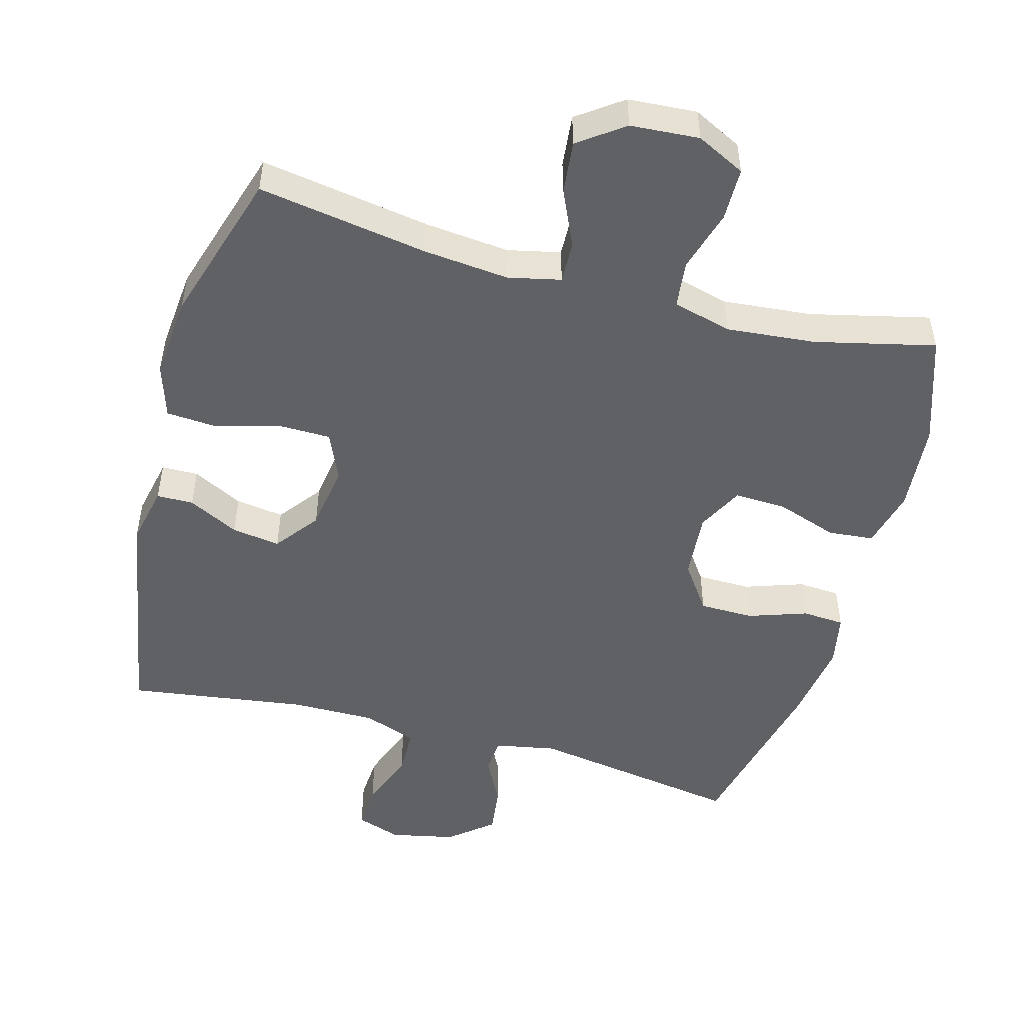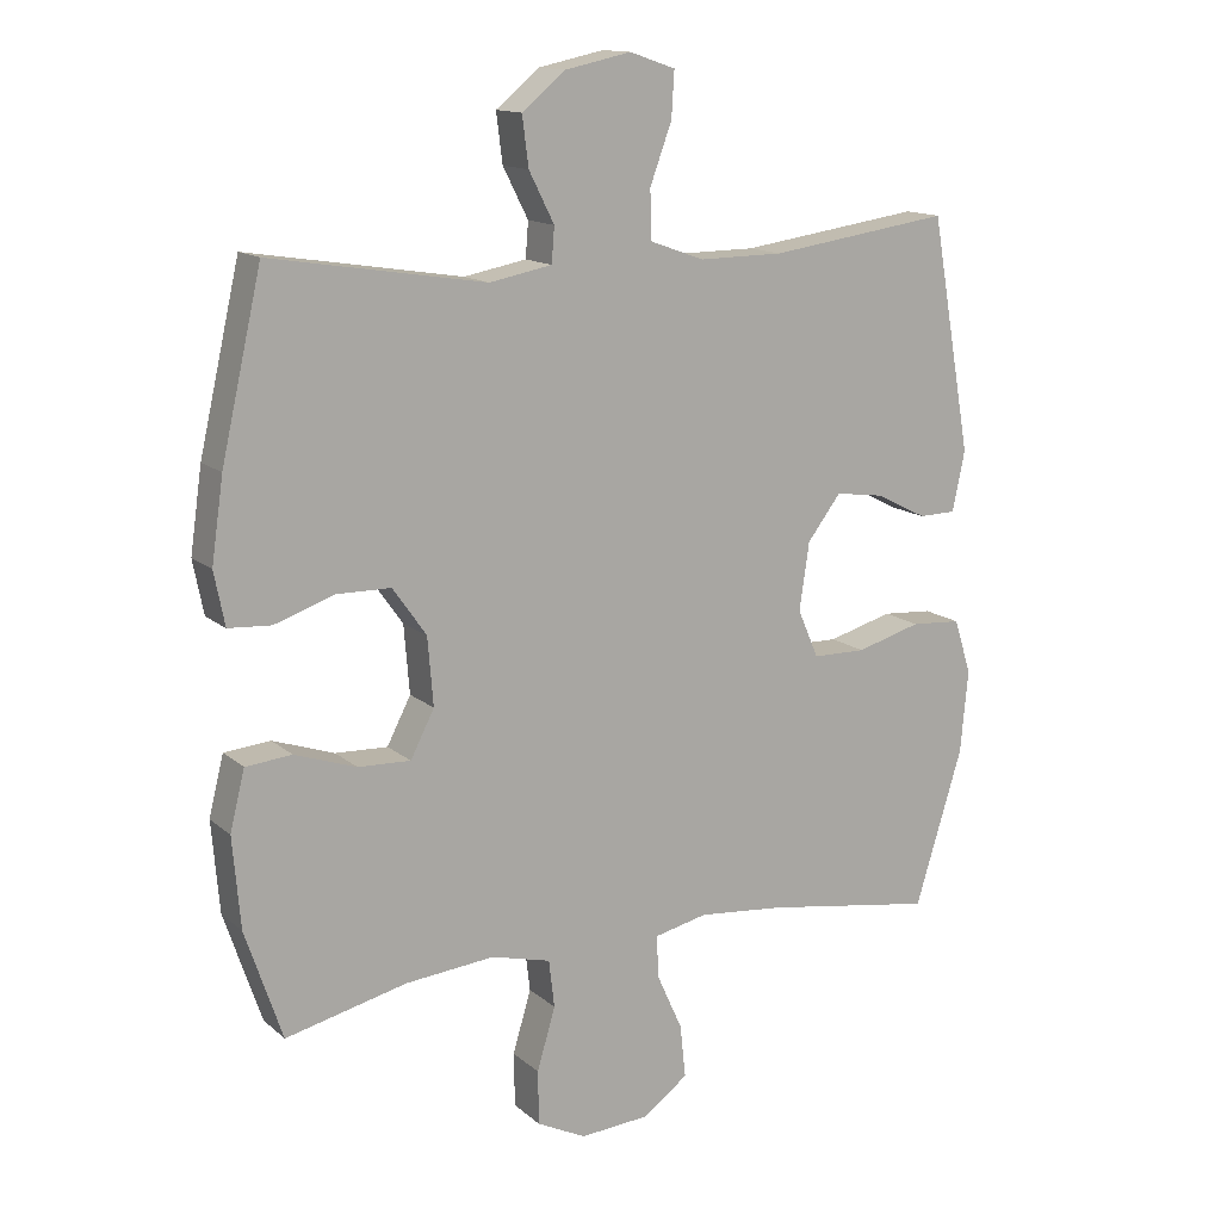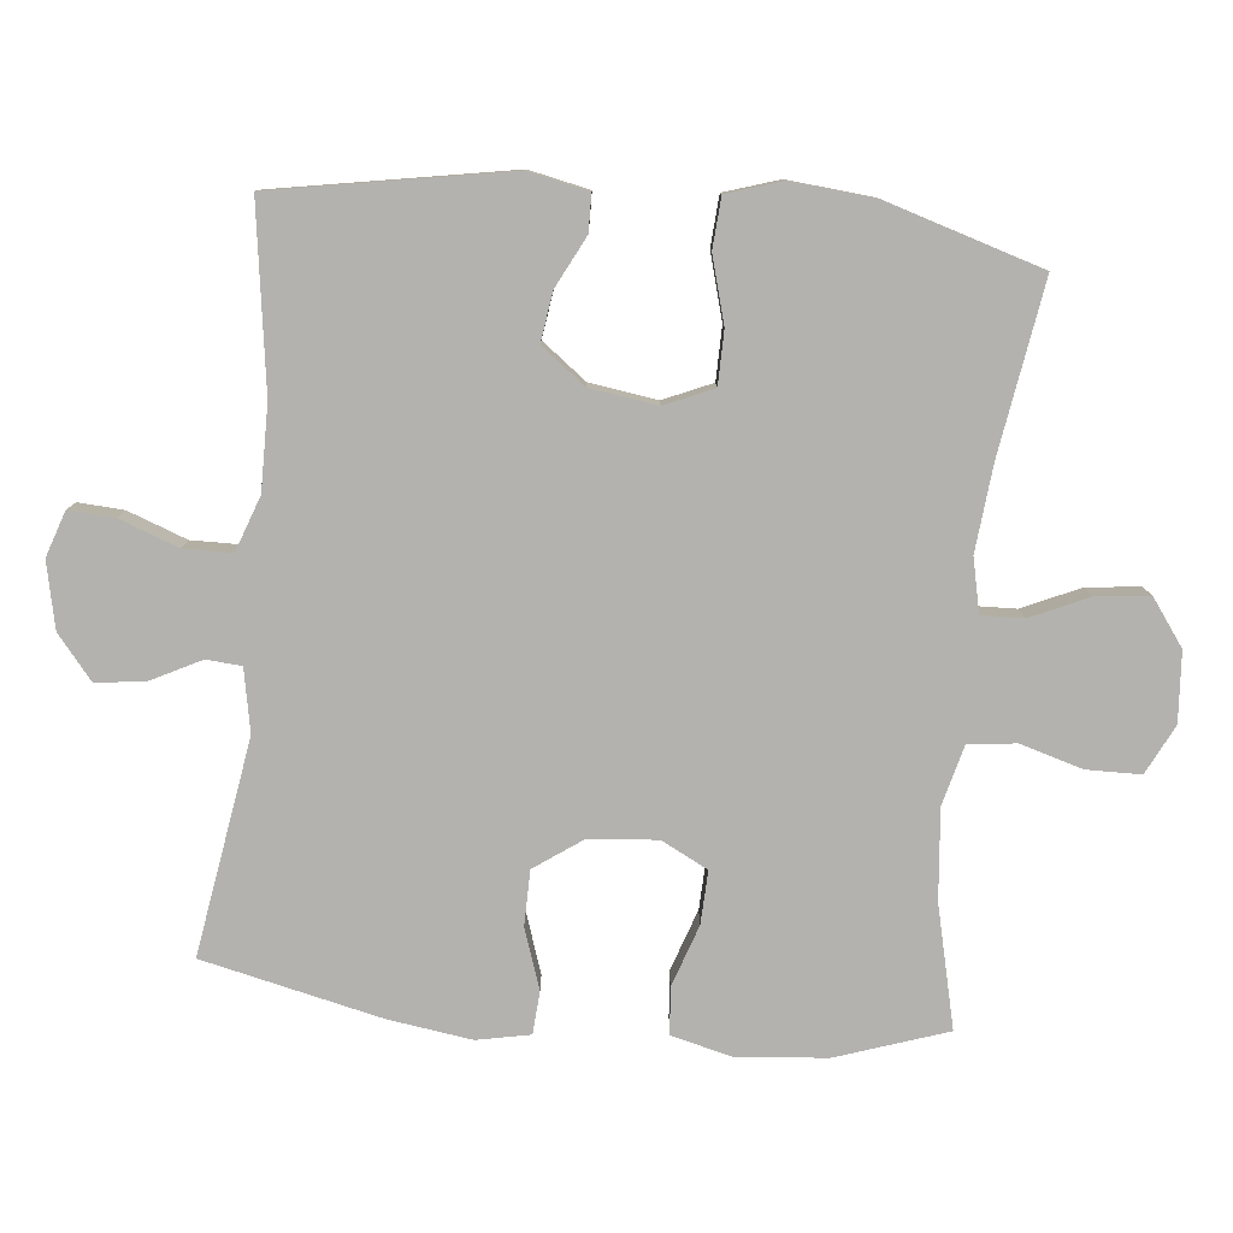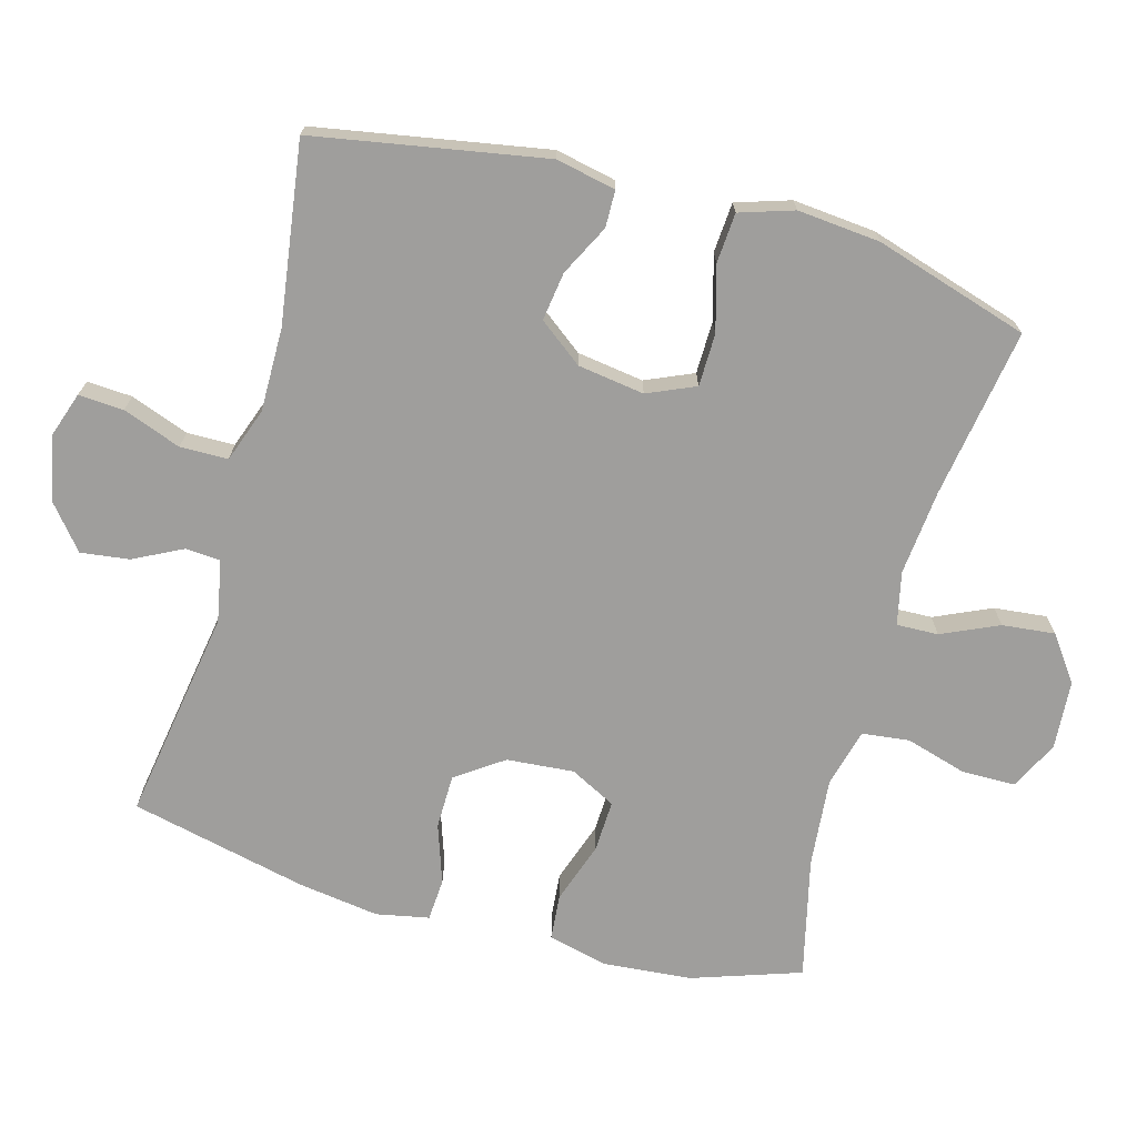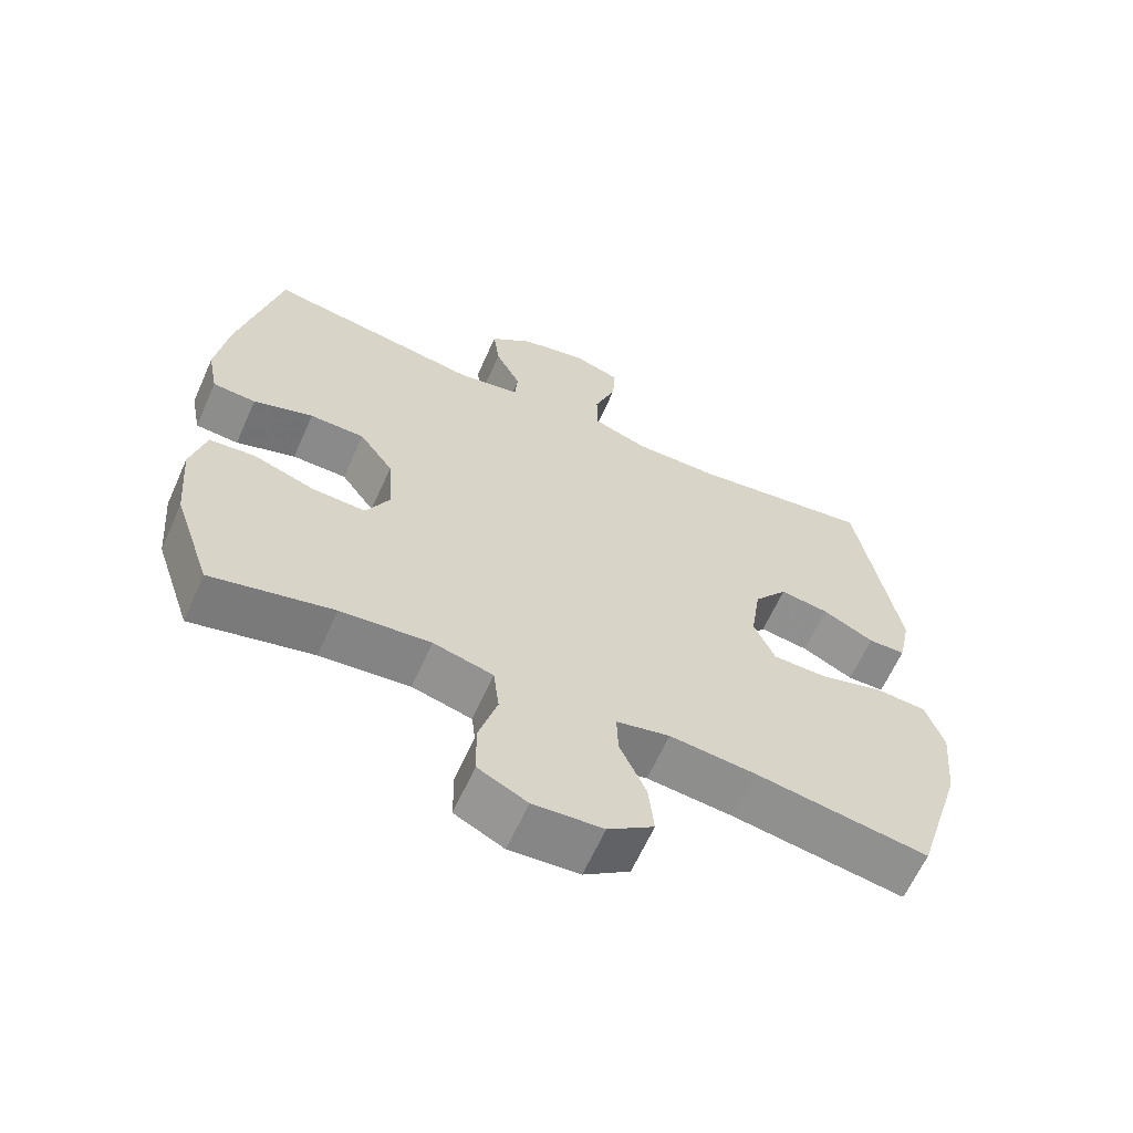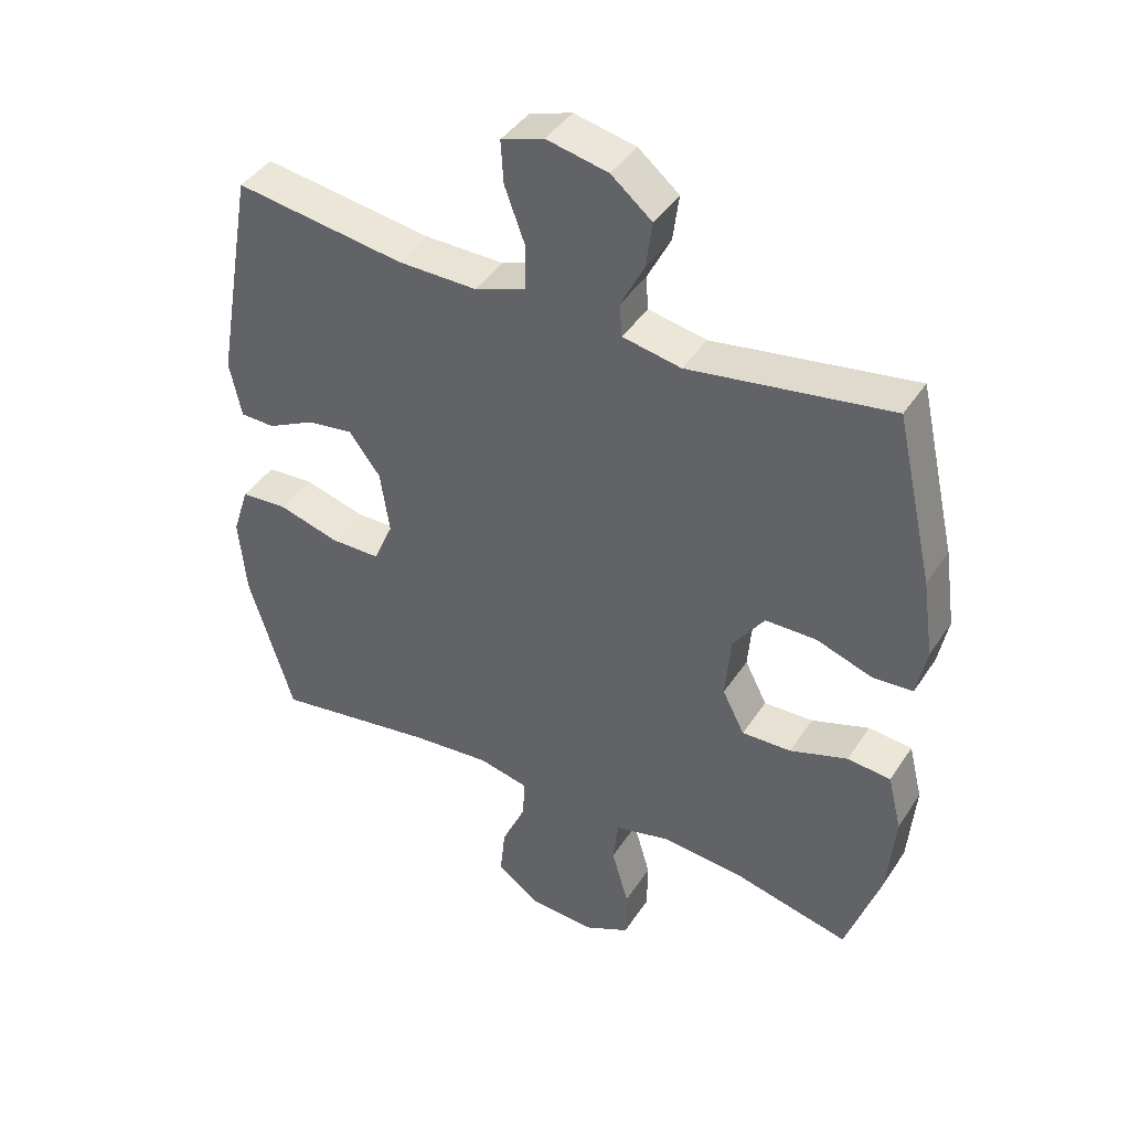
<metadata>
{"format":"obj","ext":"obj","renderer":"f3d","projection":"perspective","resolution":1024,"background":"white","views":[{"elev":-50.0,"azim":164.6,"up":"+Y"},{"elev":14.0,"azim":-29.9,"up":"+Z"},{"elev":-79.7,"azim":84.3,"up":"+Y"},{"elev":-70.9,"azim":74.5,"up":"+Y"},{"elev":-63.4,"azim":-24.1,"up":"+Z"},{"elev":41.8,"azim":-149.5,"up":"+Z"}]}
</metadata>
<code>
v -0.5 0.07 0.5
v -0.193 0.07 0.451
v -0.104 0.07 0.468
v -0.1 0.07 0.518
v -0.136 0.07 0.589
v -0.145 0.07 0.659
v -0.083 0.07 0.71
v 0.011 0.07 0.73
v 0.076 0.07 0.708
v 0.072 0.07 0.643
v 0.041 0.07 0.559
v 0.042 0.07 0.49
v 0.12 0.07 0.462
v 0.241 0.07 0.463
v 0.5 0.07 0.5
v 0.559 0.07 0.167
v 0.541 0.07 0.081
v 0.488 0.07 0.08
v 0.415 0.07 0.117
v 0.345 0.07 0.127
v 0.297 0.07 0.064
v 0.283 0.07 -0.032
v 0.313 0.07 -0.101
v 0.389 0.07 -0.102
v 0.482 0.07 -0.076
v 0.554 0.07 -0.081
v 0.579 0.07 -0.159
v 0.568 0.07 -0.278
v 0.5 0.07 -0.5
v 0.255 0.07 -0.461
v 0.132 0.07 -0.449
v 0.056 0.07 -0.466
v 0.058 0.07 -0.526
v 0.095 0.07 -0.608
v 0.103 0.07 -0.684
v 0.038 0.07 -0.731
v -0.061 0.07 -0.738
v -0.131 0.07 -0.703
v -0.132 0.07 -0.626
v -0.106 0.07 -0.537
v -0.114 0.07 -0.469
v -0.199 0.07 -0.447
v -0.327 0.07 -0.459
v -0.5 0.07 -0.5
v -0.553 0.07 -0.343
v -0.564 0.07 -0.214
v -0.543 0.07 -0.129
v -0.477 0.07 -0.123
v -0.389 0.07 -0.153
v -0.314 0.07 -0.156
v -0.28 0.07 -0.09
v -0.288 0.07 0.007
v -0.336 0.07 0.075
v -0.414 0.07 0.076
v -0.499 0.07 0.047
v -0.56 0.07 0.051
v -0.575 0.07 0.127
v -0.558 0.07 0.245
v -0.5 0 0.5
v -0.193 0 0.451
v -0.104 0 0.468
v -0.1 0 0.518
v -0.136 0 0.589
v -0.145 0 0.659
v -0.083 0 0.71
v 0.011 0 0.73
v 0.076 0 0.708
v 0.072 0 0.643
v 0.041 0 0.559
v 0.042 0 0.49
v 0.12 0 0.462
v 0.241 0 0.463
v 0.5 0 0.5
v 0.559 0 0.167
v 0.541 0 0.081
v 0.488 0 0.08
v 0.415 0 0.117
v 0.345 0 0.127
v 0.297 0 0.064
v 0.283 0 -0.032
v 0.313 0 -0.101
v 0.389 0 -0.102
v 0.482 0 -0.076
v 0.554 0 -0.081
v 0.579 0 -0.159
v 0.568 0 -0.278
v 0.5 0 -0.5
v 0.255 0 -0.461
v 0.132 0 -0.449
v 0.056 0 -0.466
v 0.058 0 -0.526
v 0.095 0 -0.608
v 0.103 0 -0.684
v 0.038 0 -0.731
v -0.061 0 -0.738
v -0.131 0 -0.703
v -0.132 0 -0.626
v -0.106 0 -0.537
v -0.114 0 -0.469
v -0.199 0 -0.447
v -0.327 0 -0.459
v -0.5 0 -0.5
v -0.553 0 -0.343
v -0.564 0 -0.214
v -0.543 0 -0.129
v -0.477 0 -0.123
v -0.389 0 -0.153
v -0.314 0 -0.156
v -0.28 0 -0.09
v -0.288 0 0.007
v -0.336 0 0.075
v -0.414 0 0.076
v -0.499 0 0.047
v -0.56 0 0.051
v -0.575 0 0.127
v -0.558 0 0.245
f 58 1 2
f 57 58 2
f 56 57 2
f 55 56 2
f 54 55 2
f 53 54 2 3
f 52 53 3
f 51 52 3
f 47 48 49
f 46 47 49
f 45 46 49
f 44 45 49
f 43 44 49
f 42 43 49 50
f 41 42 50 51
f 38 39 40
f 37 38 40
f 36 37 40
f 35 36 40
f 34 35 40
f 33 34 40
f 32 33 40 41
f 41 51 3
f 32 41 3
f 31 32 3
f 28 29 30
f 27 28 30
f 26 27 30
f 25 26 30
f 24 25 30
f 23 24 30 31
f 17 18 19
f 16 17 19
f 15 16 19
f 14 15 19
f 13 14 19 20
f 12 13 20 21
f 9 10 11
f 8 9 11
f 7 8 11
f 6 7 11
f 5 6 11
f 4 5 11
f 4 11 12
f 3 4 12
f 31 3 12
f 23 31 12
f 22 23 12
f 12 21 22
f 60 59 116
f 60 116 115
f 60 115 114
f 60 114 113
f 60 113 112
f 61 60 112 111
f 61 111 110
f 61 110 109
f 107 106 105
f 107 105 104
f 107 104 103
f 107 103 102
f 107 102 101
f 108 107 101 100
f 109 108 100 99
f 98 97 96
f 98 96 95
f 98 95 94
f 98 94 93
f 98 93 92
f 98 92 91
f 99 98 91 90
f 61 109 99
f 61 99 90
f 61 90 89
f 88 87 86
f 88 86 85
f 88 85 84
f 88 84 83
f 88 83 82
f 89 88 82 81
f 77 76 75
f 77 75 74
f 77 74 73
f 77 73 72
f 78 77 72 71
f 79 78 71 70
f 69 68 67
f 69 67 66
f 69 66 65
f 69 65 64
f 69 64 63
f 69 63 62
f 70 69 62
f 70 62 61
f 70 61 89
f 70 89 81
f 70 81 80
f 80 79 70
f 1 59 60 2
f 2 60 61 3
f 3 61 62 4
f 4 62 63 5
f 5 63 64 6
f 6 64 65 7
f 7 65 66 8
f 8 66 67 9
f 9 67 68 10
f 10 68 69 11
f 11 69 70 12
f 12 70 71 13
f 13 71 72 14
f 14 72 73 15
f 15 73 74 16
f 16 74 75 17
f 17 75 76 18
f 18 76 77 19
f 19 77 78 20
f 20 78 79 21
f 21 79 80 22
f 22 80 81 23
f 23 81 82 24
f 24 82 83 25
f 25 83 84 26
f 26 84 85 27
f 27 85 86 28
f 28 86 87 29
f 29 87 88 30
f 30 88 89 31
f 31 89 90 32
f 32 90 91 33
f 33 91 92 34
f 34 92 93 35
f 35 93 94 36
f 36 94 95 37
f 37 95 96 38
f 38 96 97 39
f 39 97 98 40
f 40 98 99 41
f 41 99 100 42
f 42 100 101 43
f 43 101 102 44
f 44 102 103 45
f 45 103 104 46
f 46 104 105 47
f 47 105 106 48
f 48 106 107 49
f 49 107 108 50
f 50 108 109 51
f 51 109 110 52
f 52 110 111 53
f 53 111 112 54
f 54 112 113 55
f 55 113 114 56
f 56 114 115 57
f 57 115 116 58
f 58 116 59 1

</code>
